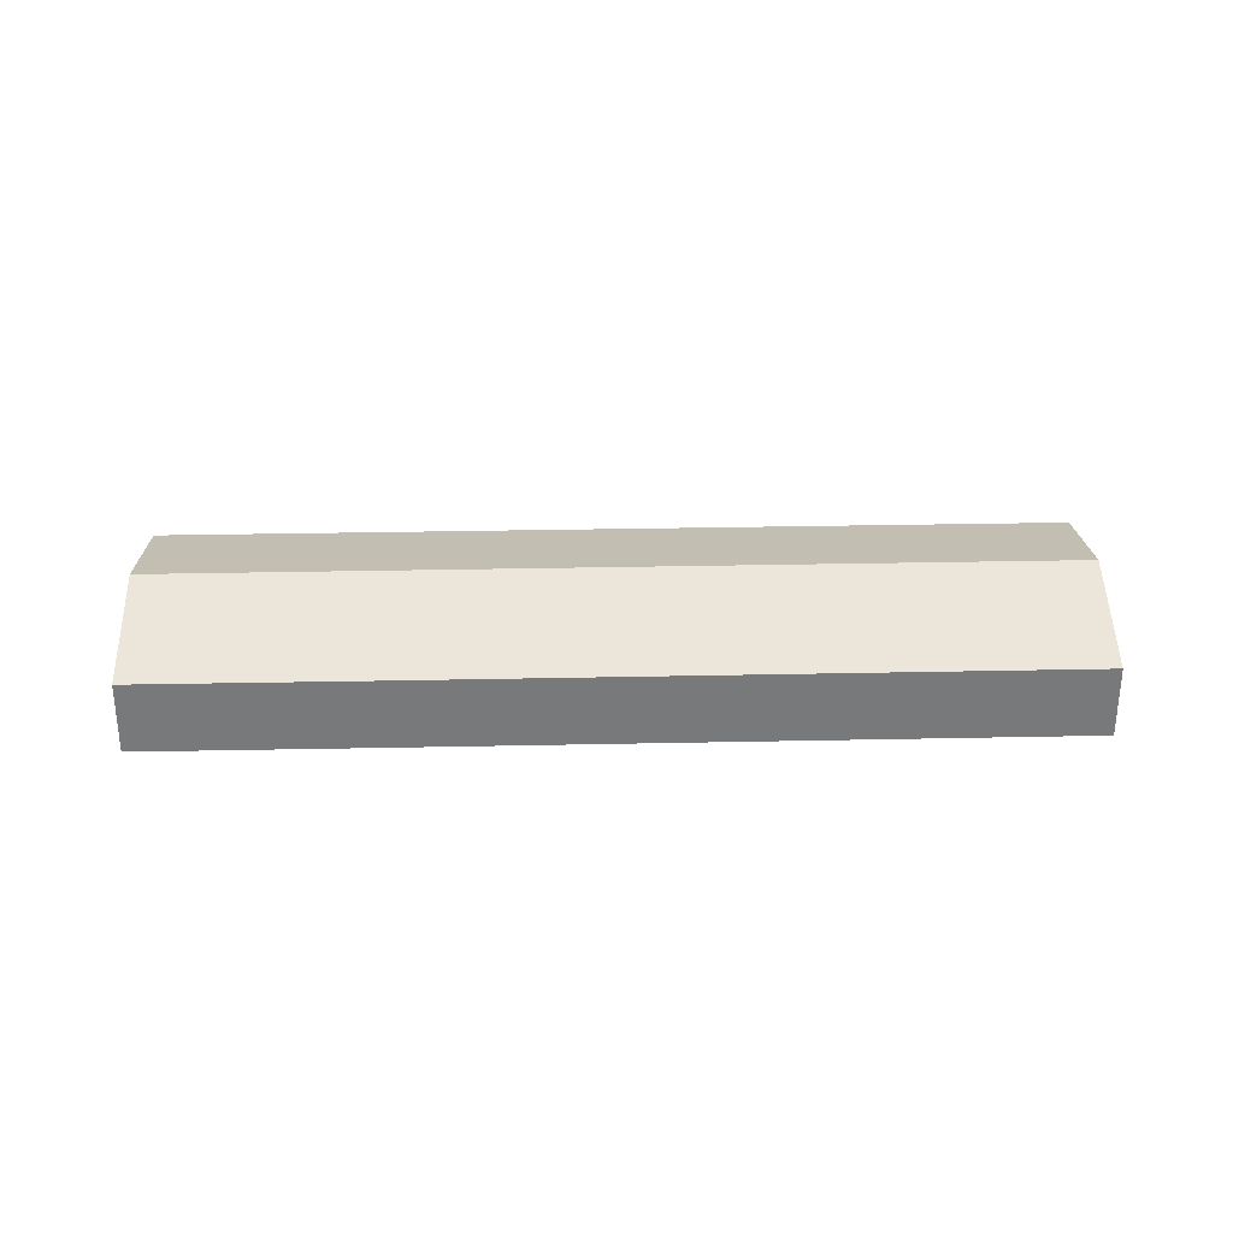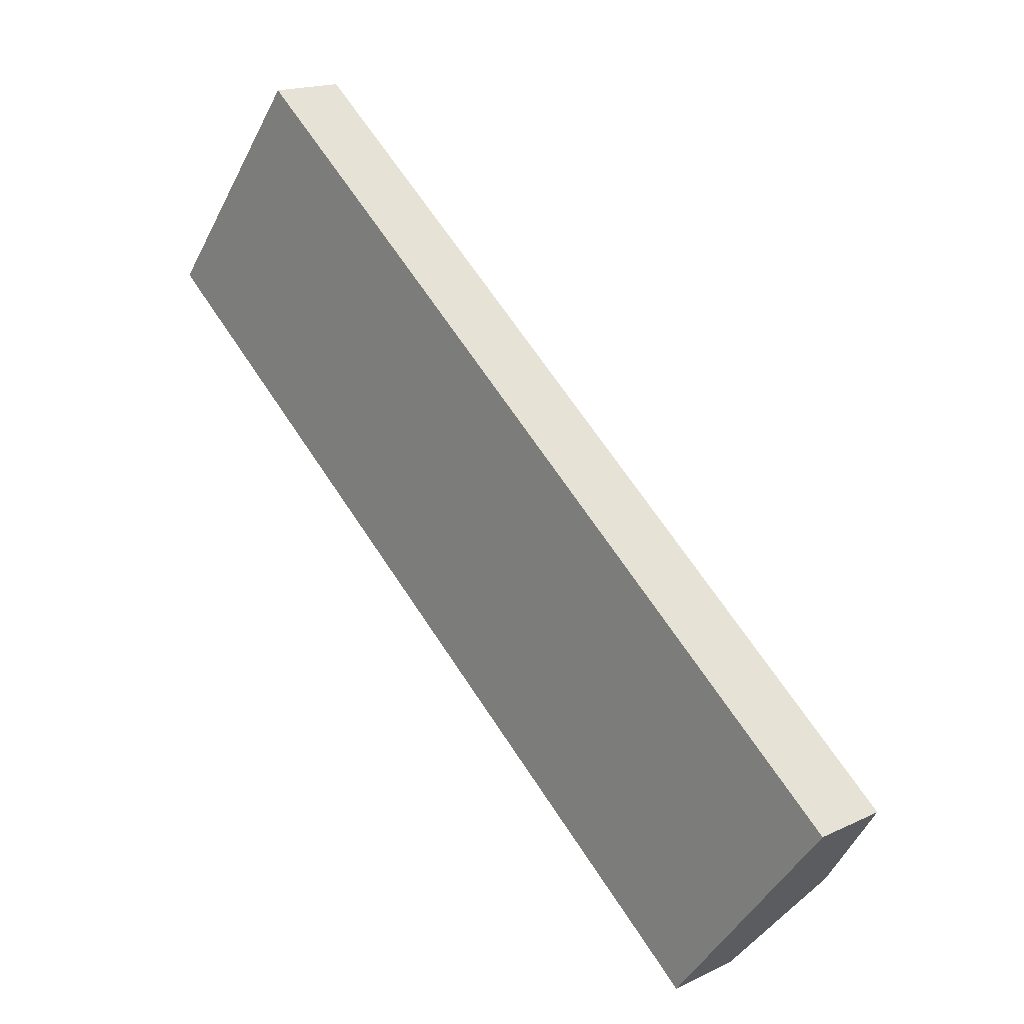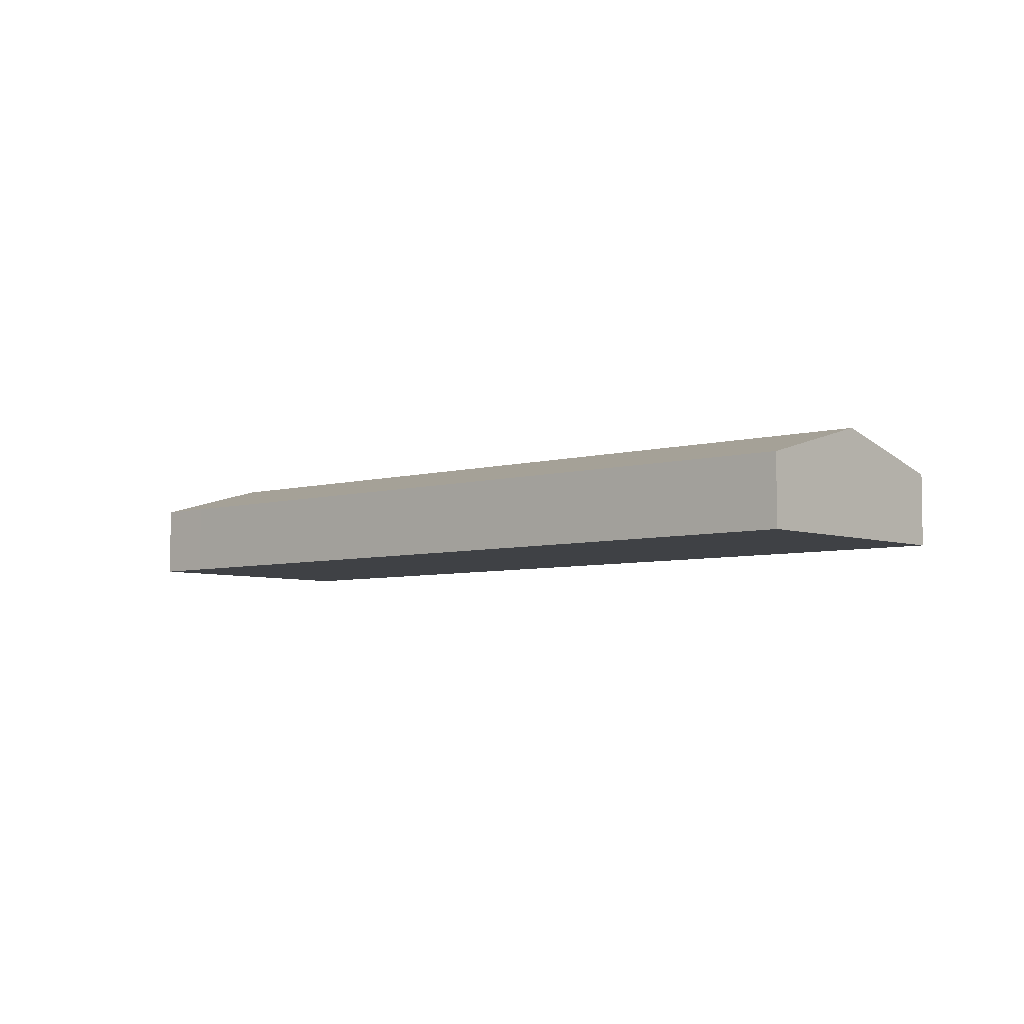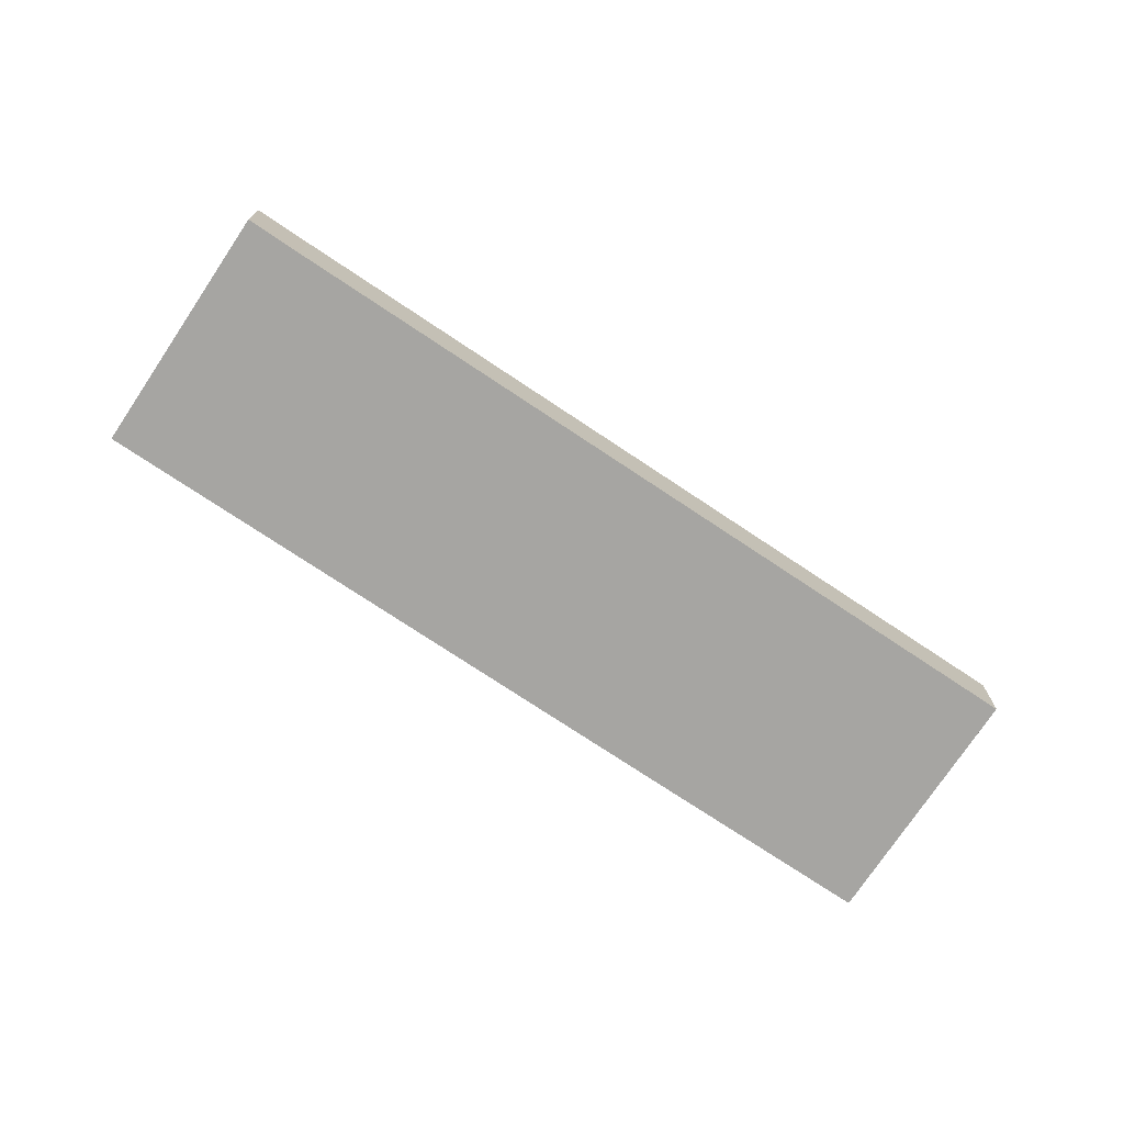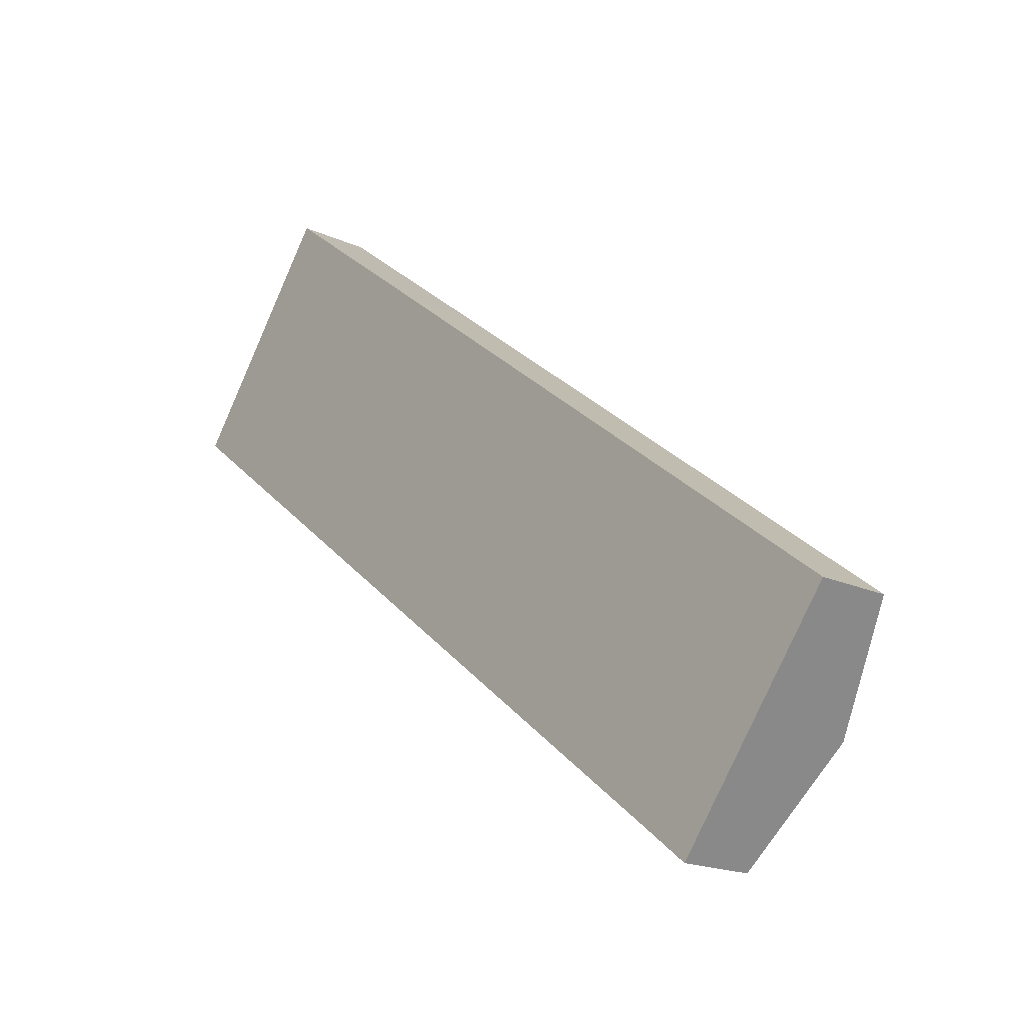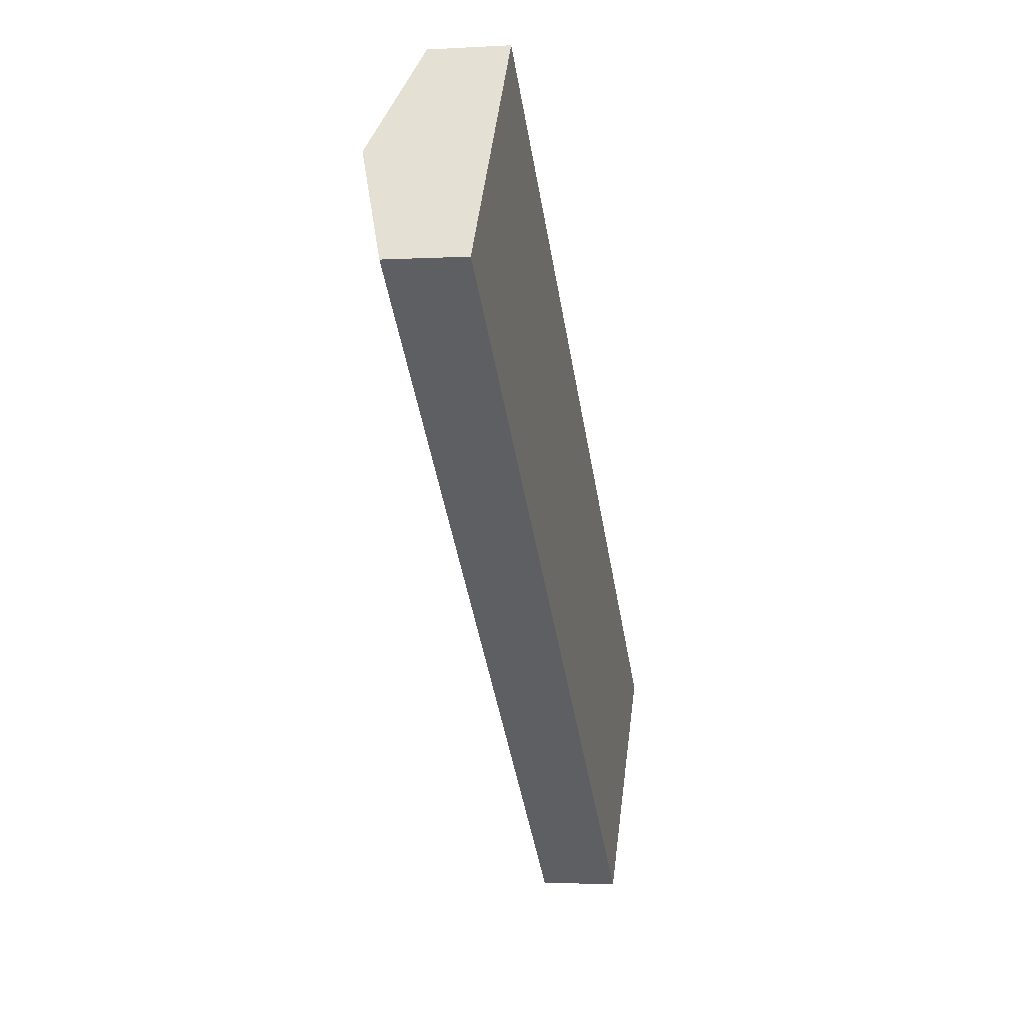
<metadata>
{"format":"obj","ext":"obj","renderer":"f3d","projection":"perspective","resolution":1024,"background":"white","views":[{"elev":32.5,"azim":36.5,"up":"+Y"},{"elev":17.1,"azim":46.5,"up":"+Z"},{"elev":-5.5,"azim":-99.9,"up":"+Y"},{"elev":-73.8,"azim":-175.7,"up":"+Y"},{"elev":-18.6,"azim":48.9,"up":"+Z"},{"elev":-3.1,"azim":-78.7,"up":"+Z"}]}
</metadata>
<code>
v  6.633 8.996 8.559
v  55.04 6.093 -43.11
v  0 6.071 3.717e-16
v  65.42 8.996 -37.6
v  58.78 6.086 -46.08
v  28.69 6.071 5.008
v  13.25 6.079 17.09
v  63.3 6.077 -22.2
v  72.08 6.079 -29.1
v  0 0 0
v  6.633 -5.241e-16 8.559
v  13.25 -1.047e-15 17.09
v  28.69 -3.067e-16 5.008
v  63.3 1.359e-15 -22.2
v  72.08 1.782e-15 -29.1
v  65.42 2.302e-15 -37.6
v  58.78 2.822e-15 -46.08
v  55.04 2.64e-15 -43.11
g defaultobject
f 1 2 3
f 2 1 4
f 2 4 5
f 6 1 7
f 1 6 4
f 4 6 8
f 4 8 9
f 10 1 3
f 1 10 11
f 1 11 7
f 7 11 12
f 12 6 7
f 6 12 13
f 6 13 8
f 8 13 14
f 8 14 9
f 9 14 15
f 15 4 9
f 4 15 16
f 4 16 5
f 5 16 17
f 2 10 3
f 10 2 18
f 18 2 5
f 18 5 17
f 14 16 15
f 16 14 17
f 17 14 18
f 18 14 10
f 10 14 13
f 10 13 11
f 11 13 12

</code>
